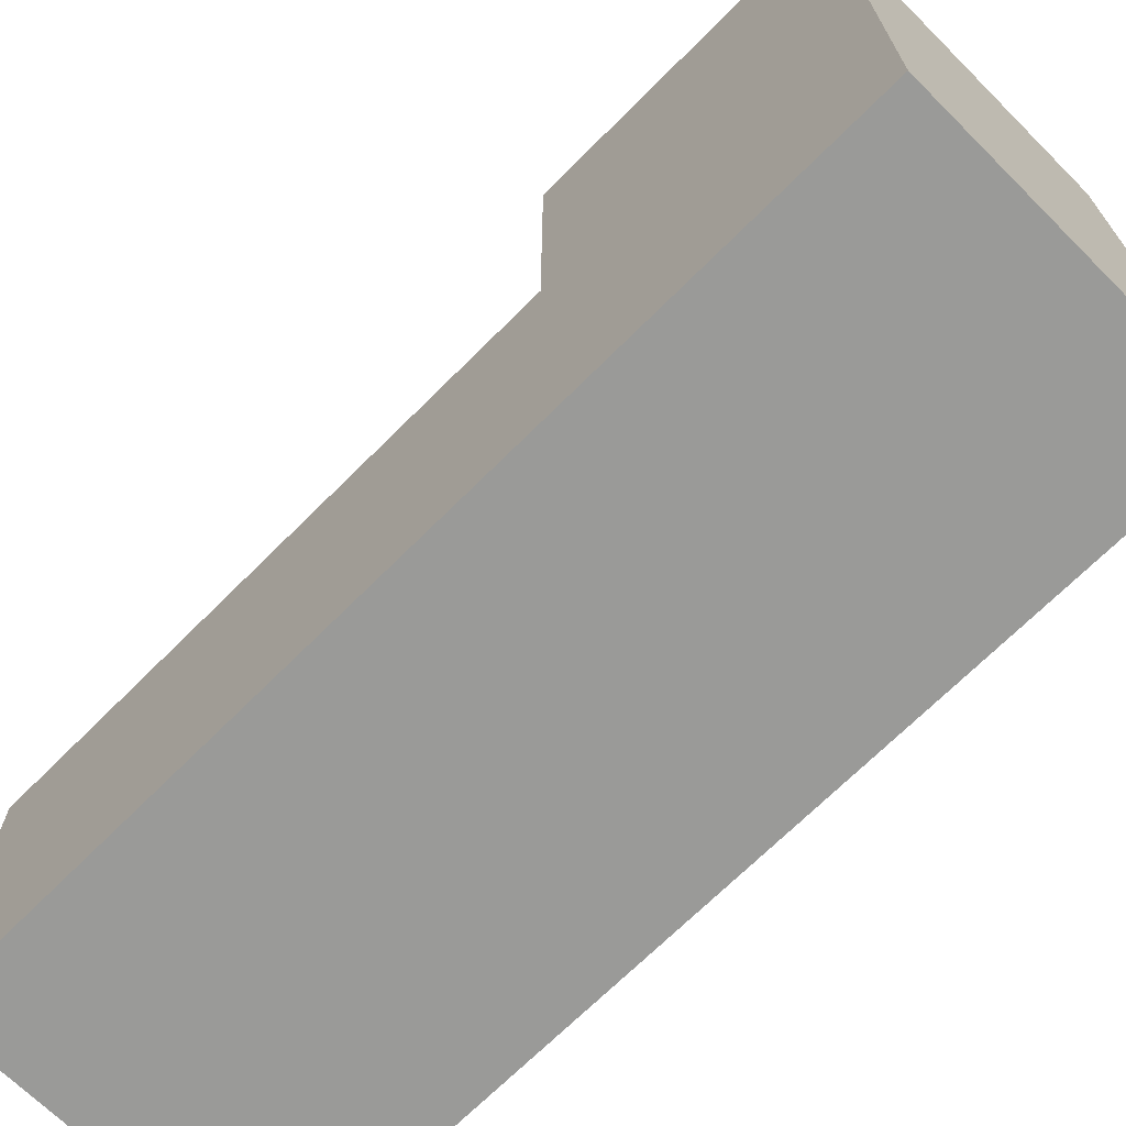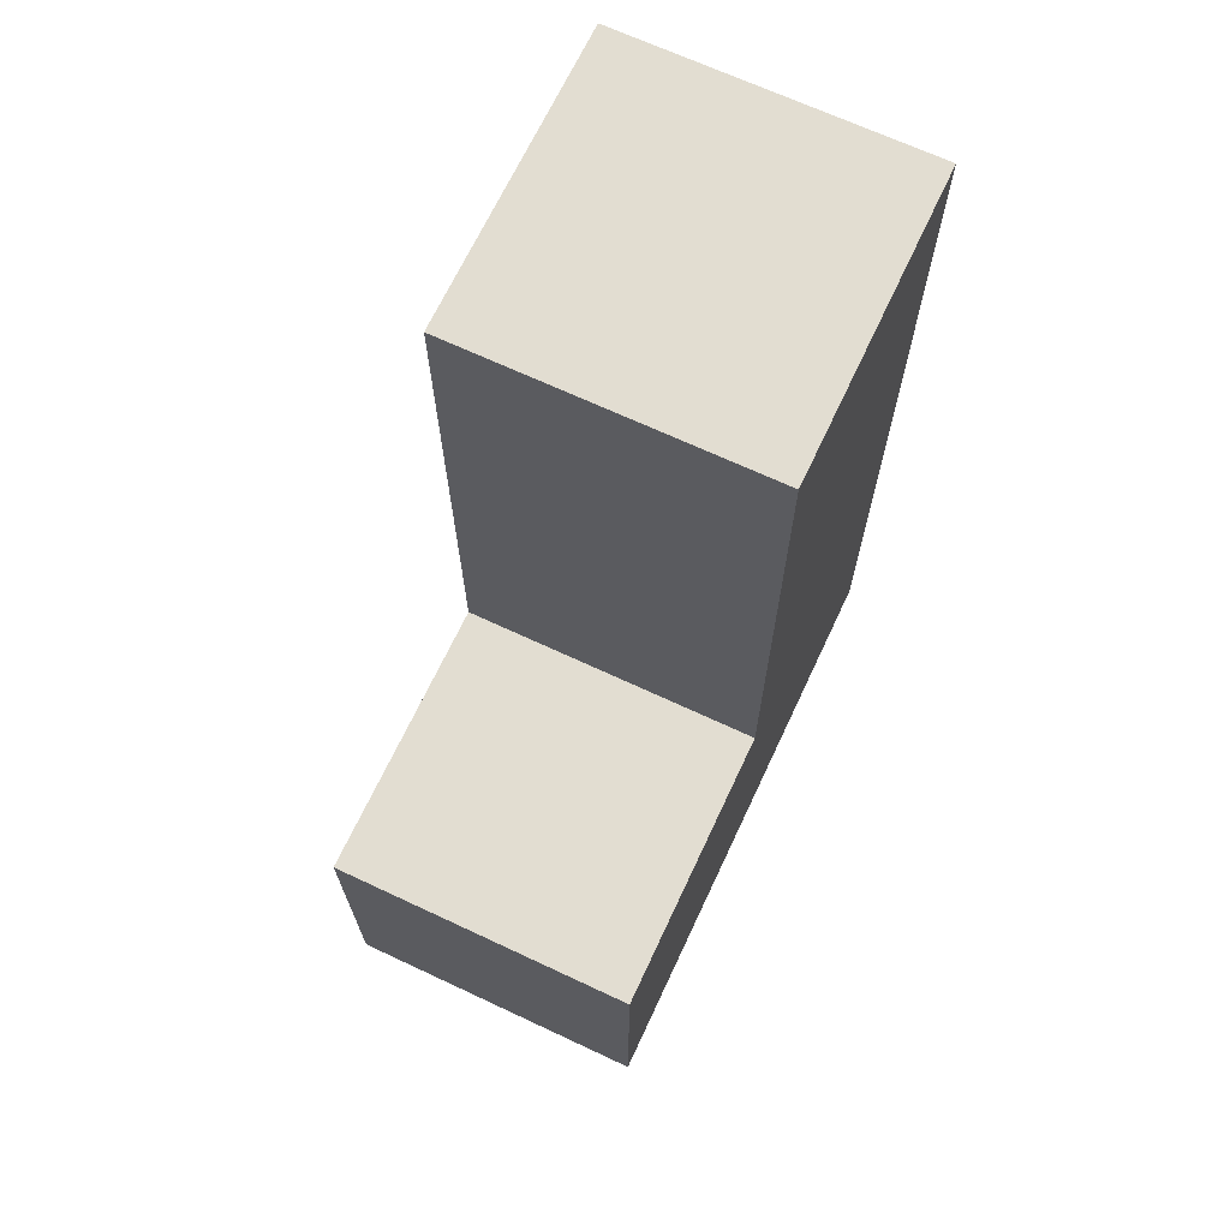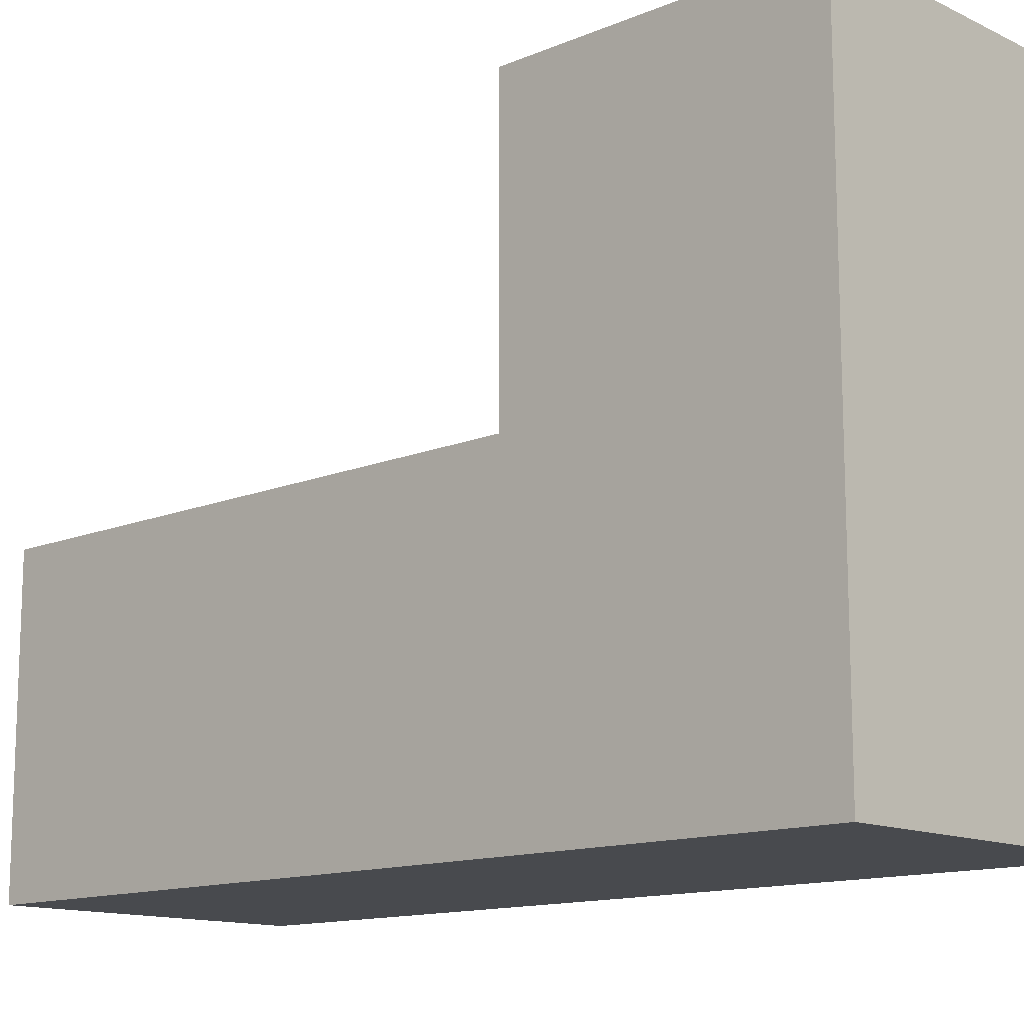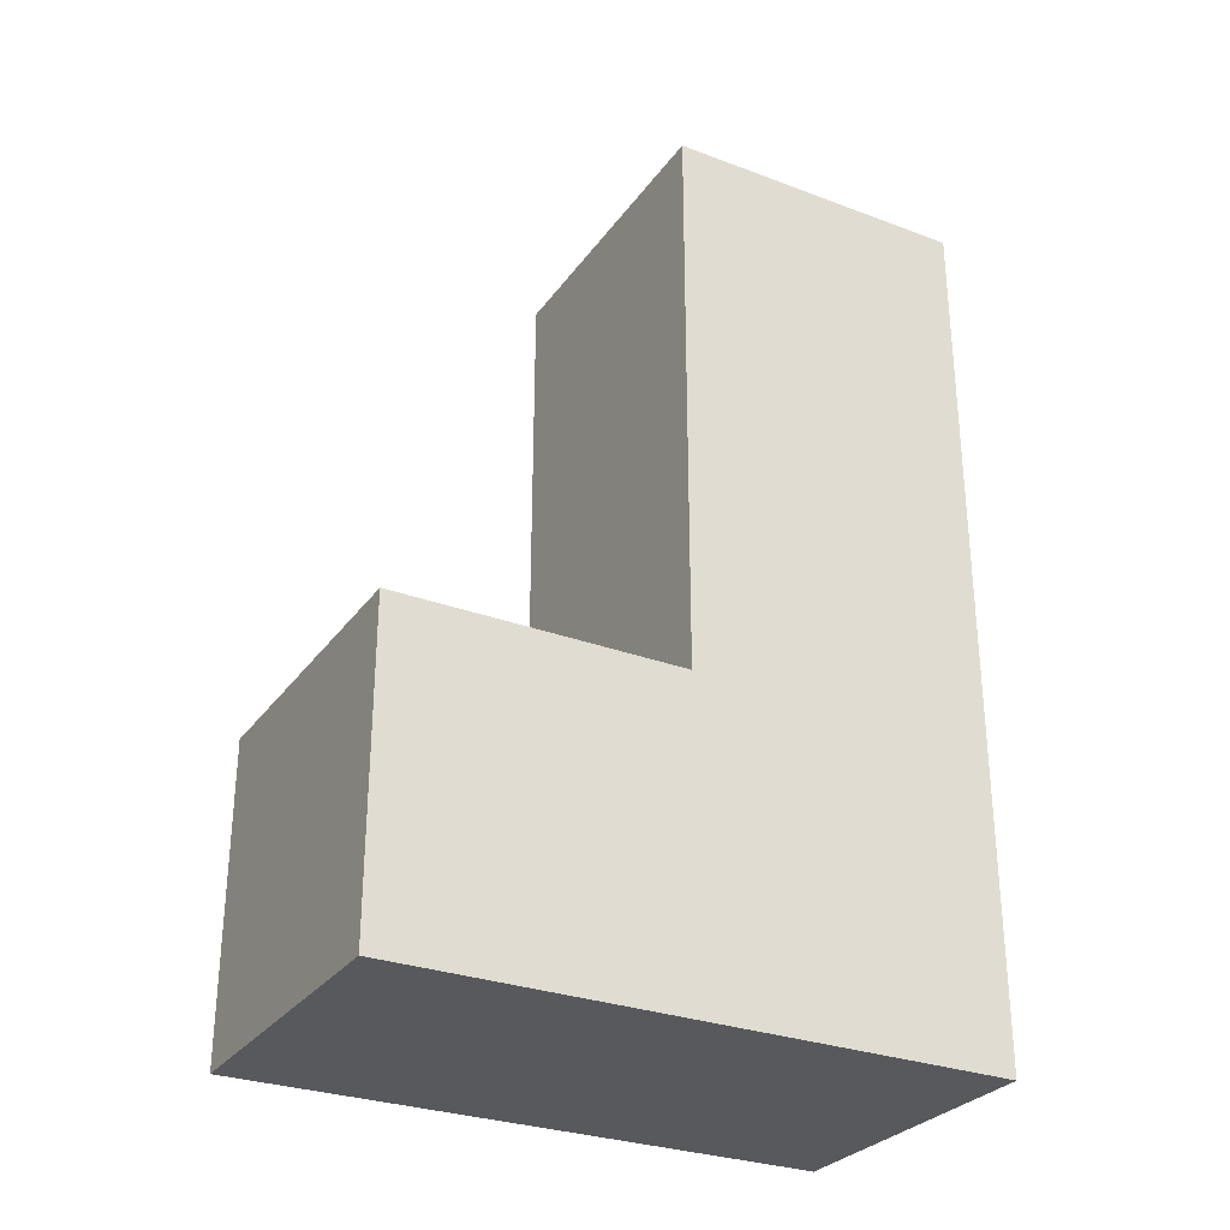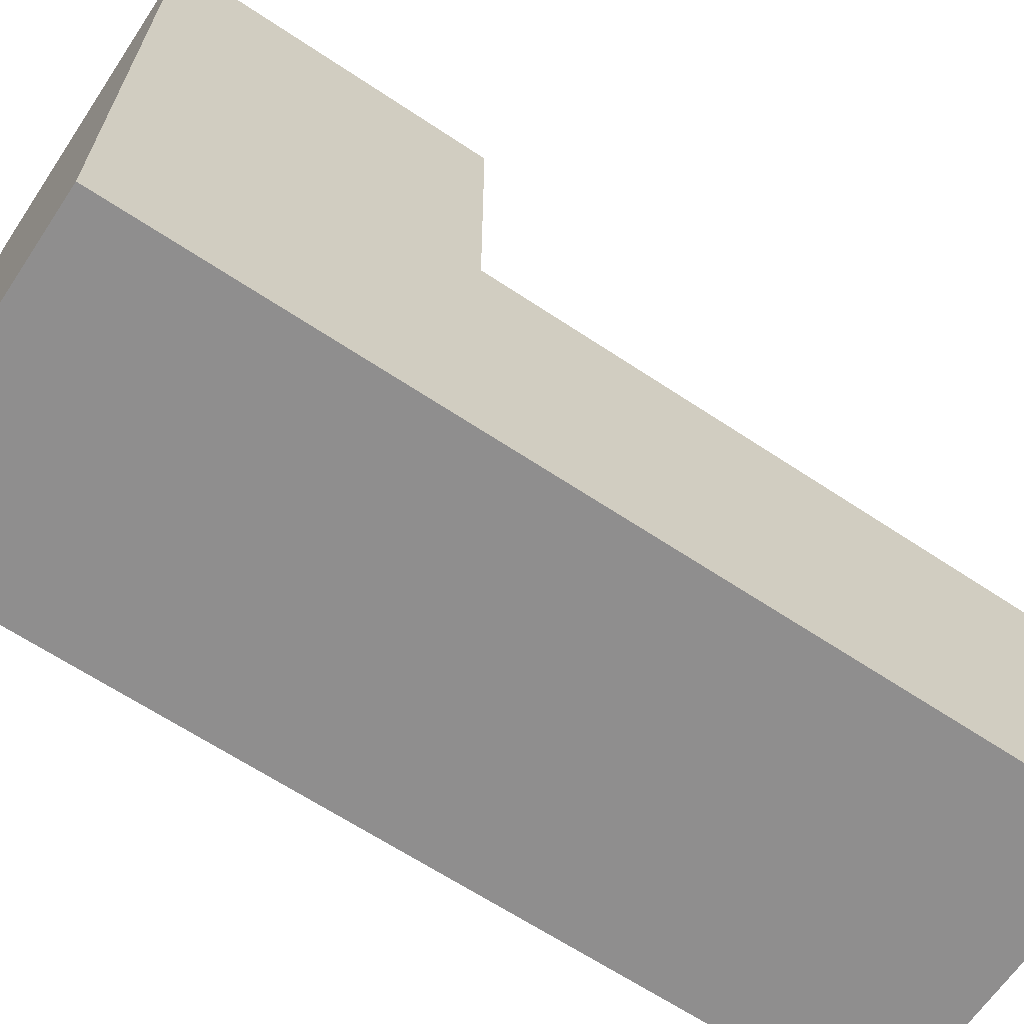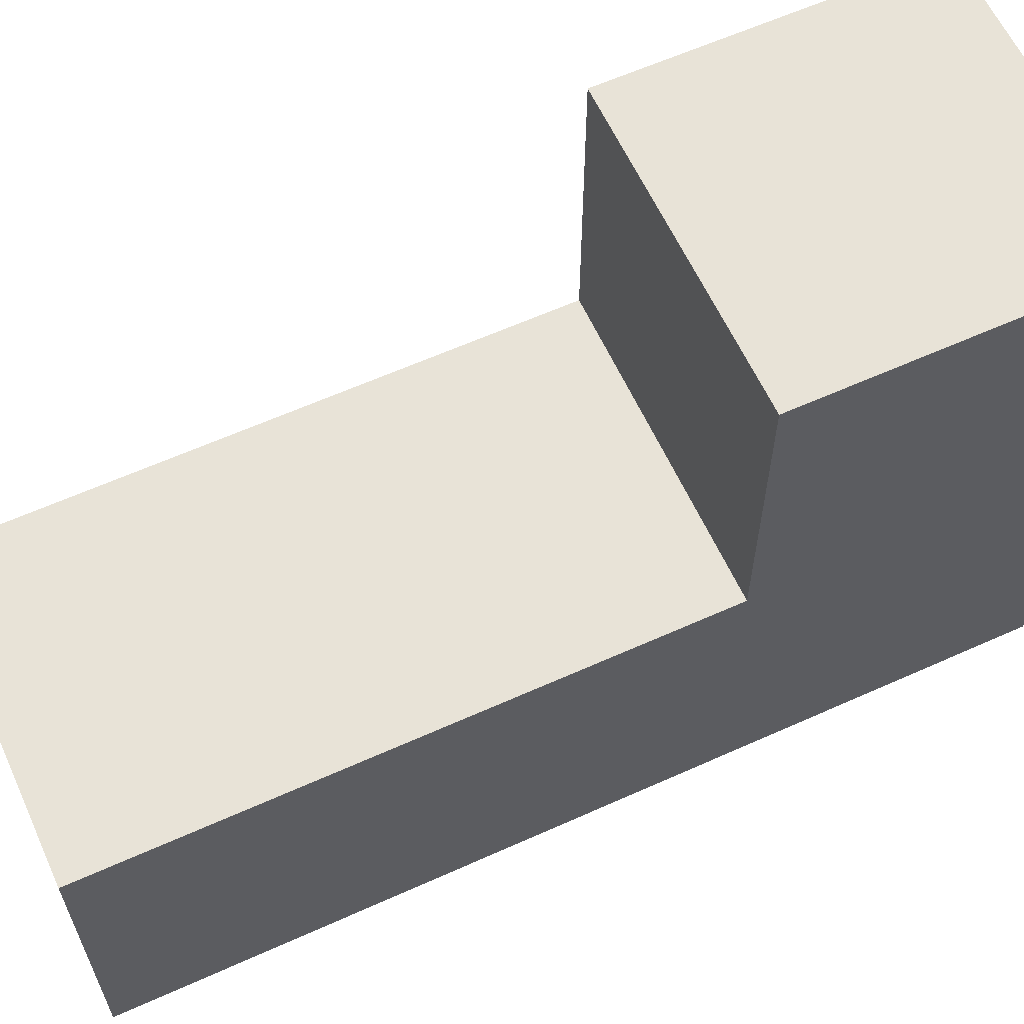
<metadata>
{"format":"obj","ext":"obj","renderer":"f3d","projection":"perspective","resolution":1024,"background":"white","views":[{"elev":-69.2,"azim":-44.9,"up":"+Z"},{"elev":68.4,"azim":25.1,"up":"+Y"},{"elev":-13.3,"azim":-46.7,"up":"+Z"},{"elev":-29.4,"azim":61.1,"up":"+Y"},{"elev":-65.0,"azim":56.2,"up":"+Z"},{"elev":61.5,"azim":-114.6,"up":"+Z"}]}
</metadata>
<code>
o playerlowleg
v -0.7 0 1.4
v -0.7 0 -1.3
v -0.7 1.4 1.4
v -0.7 1.4 0.1
v -0.7 1.4 -1.3
v -0.7 2.7 0.1
v -0.7 2.7 -1.3
v -0.7 4 0.1
v -0.7 4 -1.3
v 0.6 0.1 1.3
v 0.6 0.1 0.1
v 0.6 0.1 -1.2
v 0.6 1.3 1.3
v 0.6 1.3 0.1
v 0.6 1.3 0
v 0.6 1.4 0
v 0.6 1.4 -1.2
v 0.6 2.7 0
v 0.6 2.7 -1.2
v 0.6 3.9 0
v 0.6 3.9 -1.2
v -0.6 0.1 1.3
v -0.6 0.1 0.1
v -0.6 0.1 -1.2
v -0.6 1.3 1.3
v -0.6 1.3 0.1
v -0.6 1.3 0
v -0.6 1.4 0
v -0.6 1.4 -1.2
v -0.6 2.7 0
v -0.6 2.7 -1.2
v -0.6 3.9 0
v -0.6 3.9 -1.2
v 0.7 0 1.4
v 0.7 0 -1.3
v 0.7 1.4 1.4
v 0.7 1.4 0.1
v 0.7 1.4 -1.3
v 0.7 2.7 0.1
v 0.7 2.7 -1.3
v 0.7 4 0.1
v 0.7 4 -1.3
v -0.7 0 1.4
v -0.7 1.4 1.4
v 0.7 0 1.4
v 0.7 1.4 1.4
v -0.7 1.4 0.1
v -0.7 2.7 0.1
v -0.7 4 0.1
v 0.7 1.4 0.1
v 0.7 2.7 0.1
v 0.7 4 0.1
v -0.6 0.1 -1.2
v -0.6 1.4 -1.2
v -0.6 2.7 -1.2
v -0.6 3.9 -1.2
v 0.6 0.1 -1.2
v 0.6 1.4 -1.2
v 0.6 2.7 -1.2
v 0.6 3.9 -1.2
v -0.6 0.1 1.3
v -0.6 1.3 1.3
v 0.6 0.1 1.3
v 0.6 1.3 1.3
v -0.6 1.3 0
v -0.6 1.4 0
v -0.6 2.7 0
v -0.6 3.9 0
v 0.6 1.3 0
v 0.6 1.4 0
v 0.6 2.7 0
v 0.6 3.9 0
v -0.7 0 -1.3
v -0.7 1.4 -1.3
v -0.7 2.7 -1.3
v -0.7 4 -1.3
v 0.7 0 -1.3
v 0.7 1.4 -1.3
v 0.7 2.7 -1.3
v 0.7 4 -1.3
v -0.7 0 1.4
v 0.7 0 1.4
v -0.6 0 0.1
v 0.6 0 0.1
v -0.6 0 -1.2
v 0.6 0 -1.2
v -0.7 0 -1.3
v 0.7 0 -1.3
v -0.6 1.3 1.3
v 0.6 1.3 1.3
v -0.6 1.3 0.1
v 0.6 1.3 0.1
v -0.6 1.3 0
v 0.6 1.3 0
v -0.6 3.9 0
v 0.6 3.9 0
v -0.6 3.9 -1.2
v 0.6 3.9 -1.2
v -0.6 0.1 1.3
v 0.6 0.1 1.3
v -0.6 0.1 0.1
v 0.6 0.1 0.1
v -0.6 0.1 -1.2
v 0.6 0.1 -1.2
v -0.7 1.4 1.4
v 0.7 1.4 1.4
v -0.7 1.4 0.1
v 0.7 1.4 0.1
v -0.7 4 0.1
v 0.7 4 0.1
v -0.7 4 -1.3
v 0.7 4 -1.3
f 3 2 1
f 4 2 3
f 5 2 4
f 6 5 4
f 7 5 6
f 8 7 6
f 9 7 8
f 13 11 10
f 13 12 11
f 14 12 13
f 15 12 14
f 16 12 15
f 17 12 16
f 18 17 16
f 19 17 18
f 20 19 18
f 21 19 20
f 22 23 25
f 23 24 25
f 25 24 26
f 26 24 27
f 27 24 28
f 28 24 29
f 28 29 30
f 30 29 31
f 30 31 32
f 32 31 33
f 34 35 36
f 36 35 37
f 37 35 38
f 37 38 39
f 39 38 40
f 39 40 41
f 41 40 42
f 45 44 43
f 46 44 45
f 50 48 47
f 51 49 48
f 51 48 50
f 52 49 51
f 57 54 53
f 58 55 54
f 58 54 57
f 59 56 55
f 59 55 58
f 60 56 59
f 61 62 63
f 63 62 64
f 65 66 69
f 66 67 69
f 69 67 70
f 67 68 71
f 70 67 71
f 71 68 72
f 73 74 77
f 74 75 78
f 77 74 78
f 75 76 79
f 78 75 79
f 79 76 80
f 83 82 81
f 84 82 83
f 85 83 81
f 85 84 83
f 86 82 84
f 86 84 85
f 87 85 81
f 87 86 85
f 88 82 86
f 88 86 87
f 91 90 89
f 92 90 91
f 93 92 91
f 94 92 93
f 97 96 95
f 98 96 97
f 99 100 101
f 101 100 102
f 101 102 103
f 103 102 104
f 105 106 107
f 107 106 108
f 109 110 111
f 111 110 112

</code>
